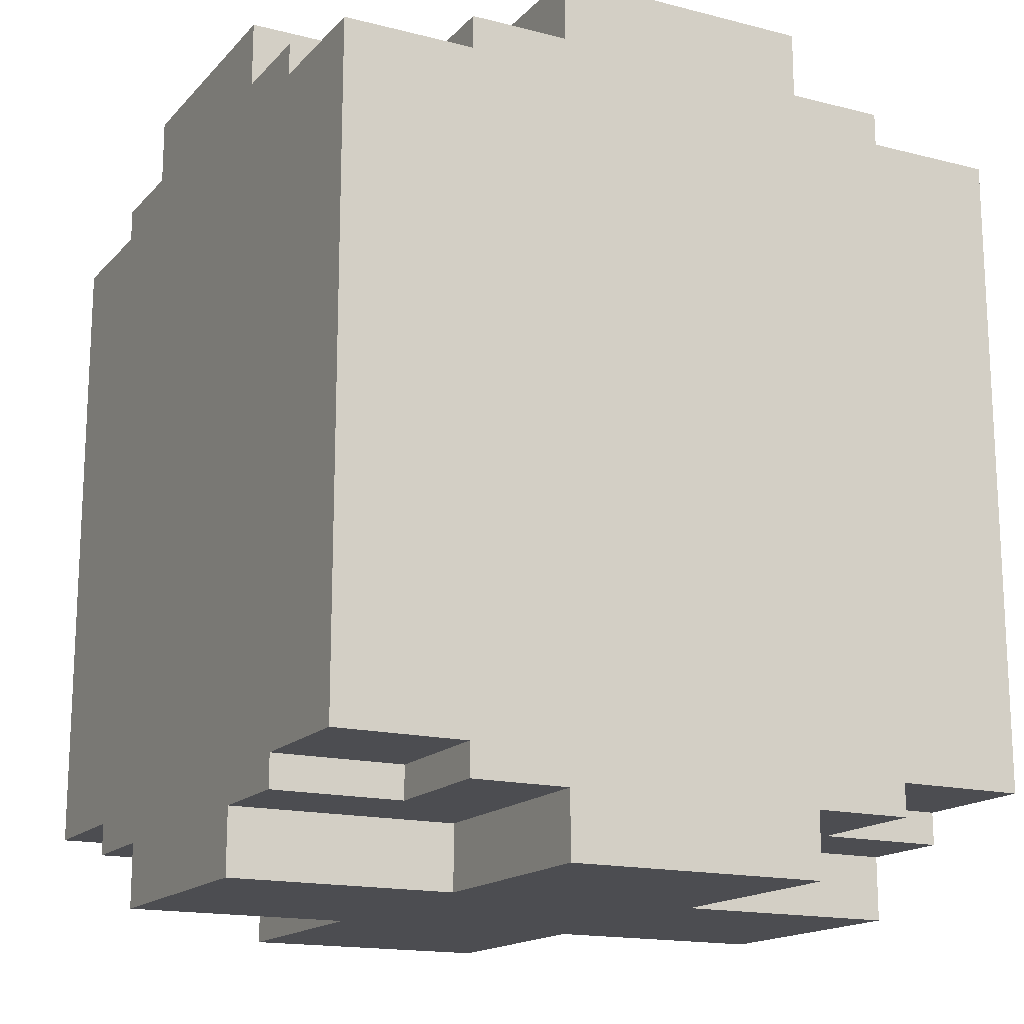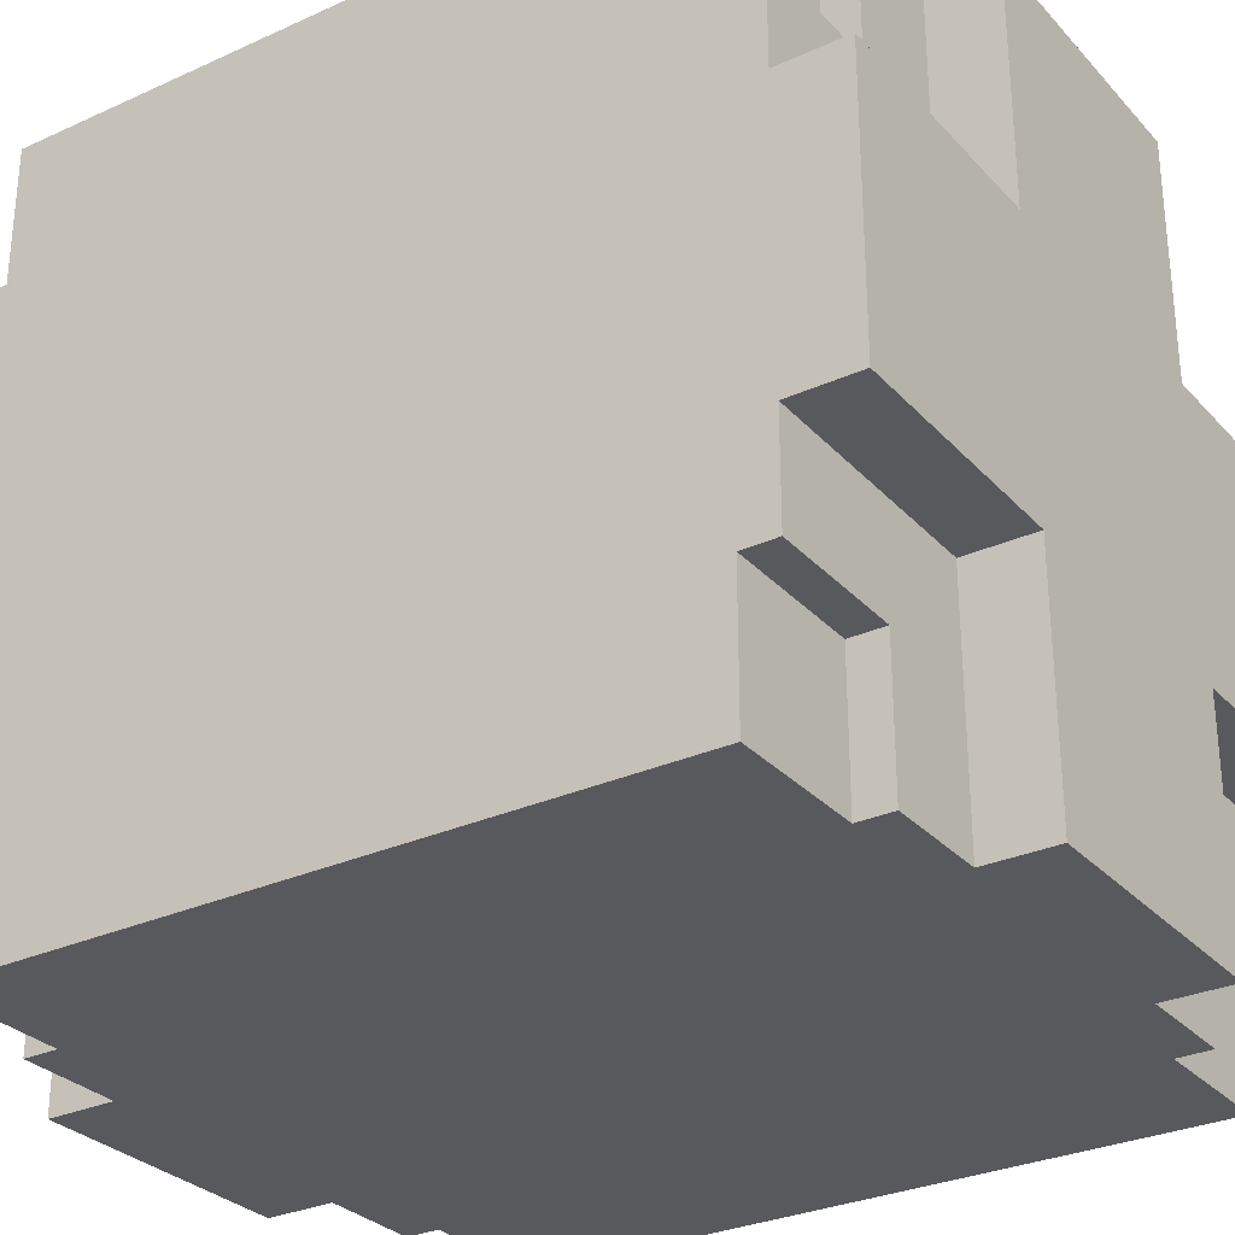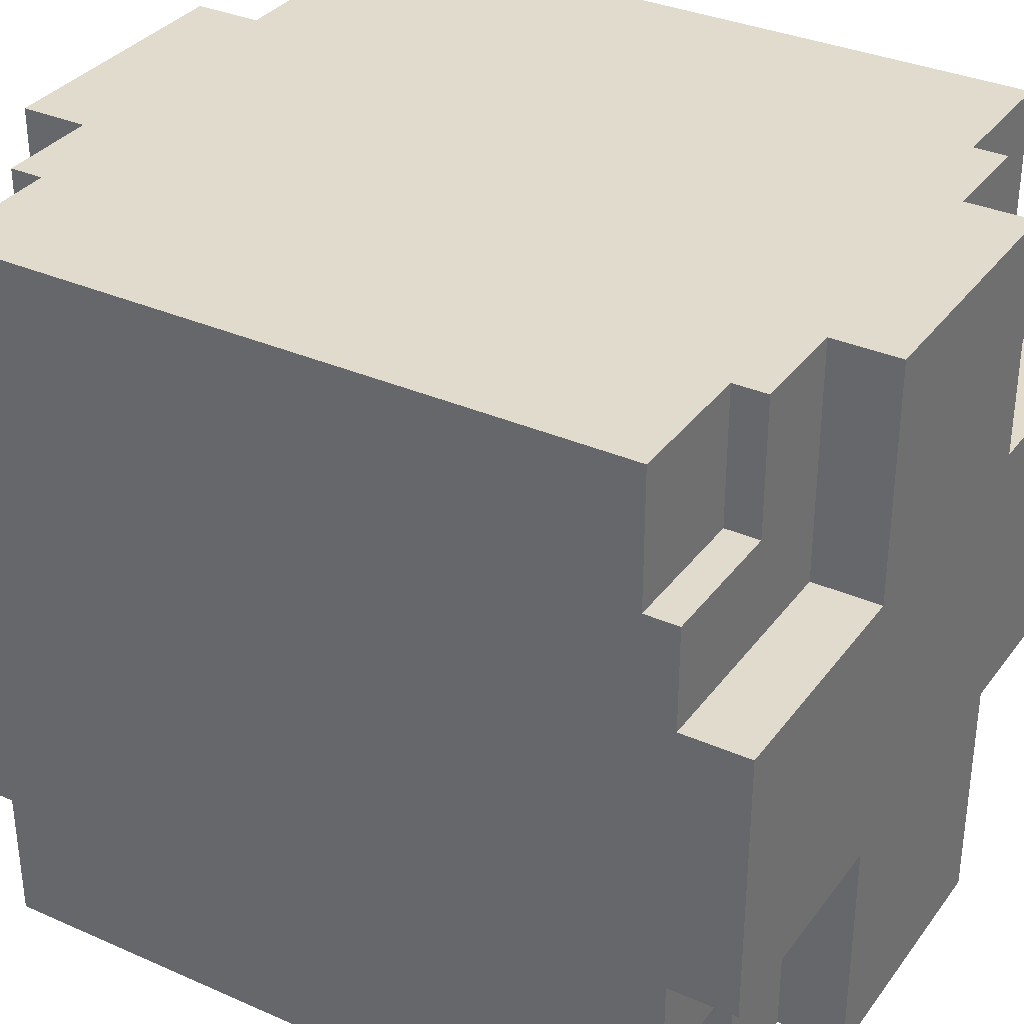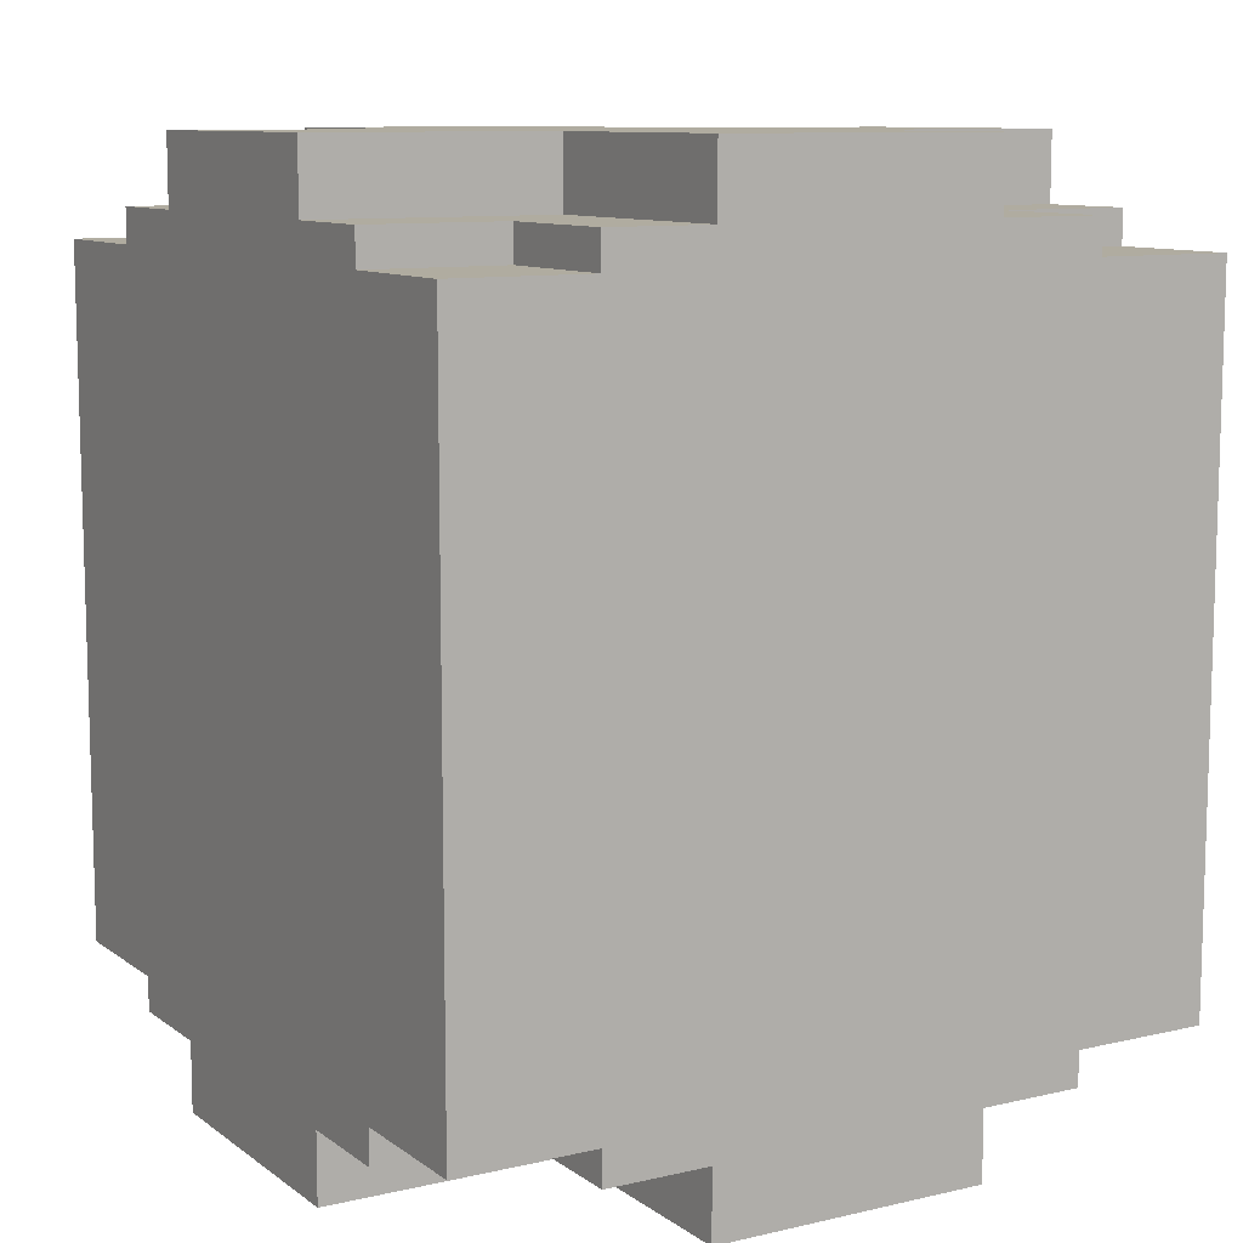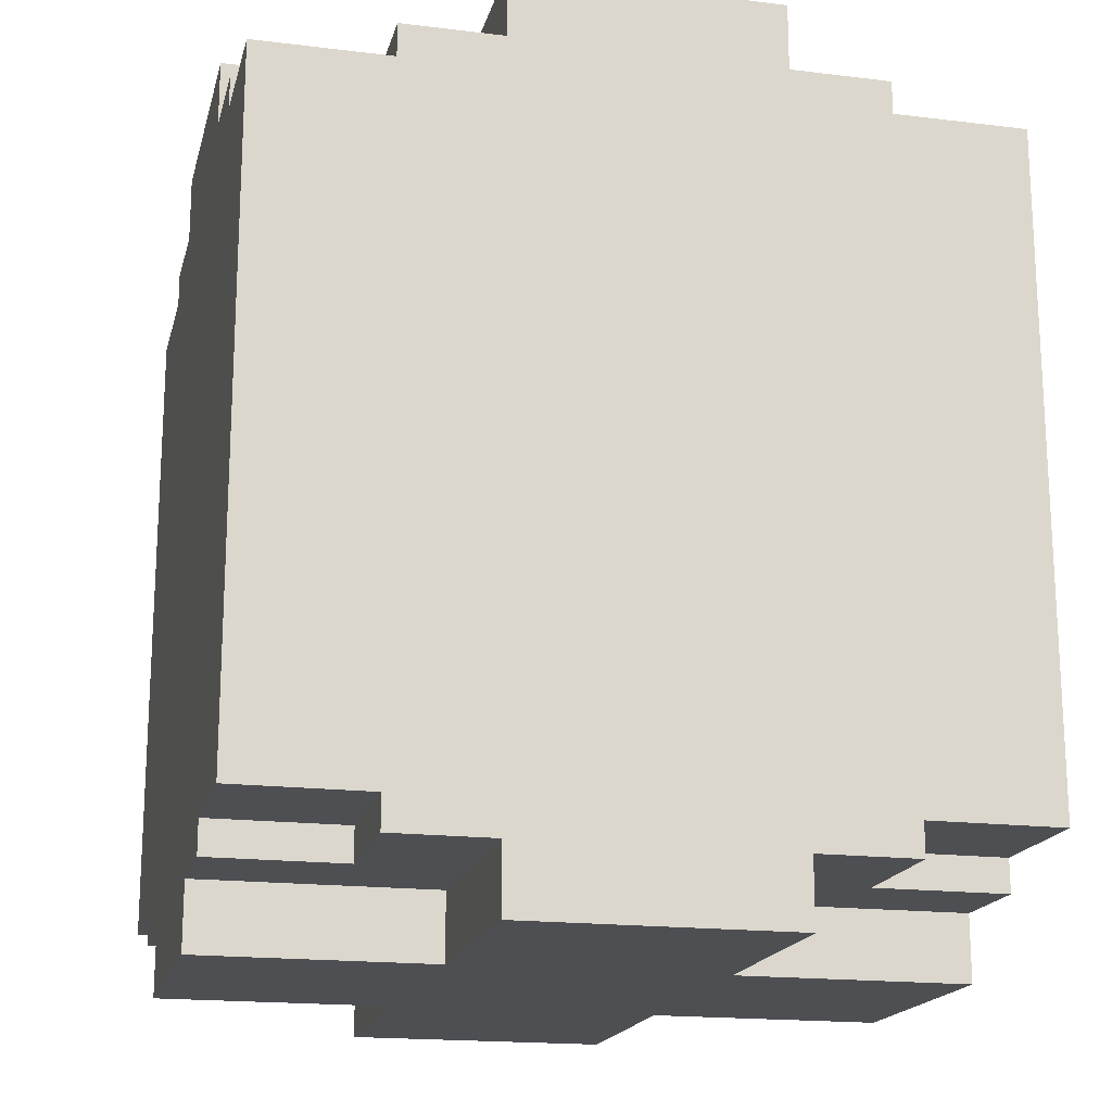
<metadata>
{"format":"obj","ext":"obj","renderer":"f3d","projection":"perspective","resolution":1024,"background":"white","views":[{"elev":-16.2,"azim":152.4,"up":"+Y"},{"elev":-29.8,"azim":123.7,"up":"+Z"},{"elev":33.8,"azim":120.9,"up":"+Z"},{"elev":10.0,"azim":-30.5,"up":"+Y"},{"elev":-17.9,"azim":166.5,"up":"+Y"}]}
</metadata>
<code>
o Default
v -1.1 -1.3 1.1
v -1.1 -1.3 0.3
v -1.1 -1.1 1.4
v -1.1 -1.1 1.1
v -1.1 -1.1 0.3
v -1.1 -1.1 0
v -1.1 -1 1.8
v -1.1 -1 1.4
v -1.1 -1 0
v -1.1 -1 -0.4
v -1.1 -0.7 1.8
v -1.1 -0.7 1.4
v -1.1 -0.7 0
v -1.1 -0.7 -0.4
v -1.1 -0.4 1.8
v -1.1 -0.4 1.1
v -1.1 -0.4 0.3
v -1.1 -0.4 -0.4
v -1.1 0.4 1.8
v -1.1 0.4 1.1
v -1.1 0.4 0.3
v -1.1 0.4 -0.4
v -1.1 0.7 1.8
v -1.1 0.7 1.4
v -1.1 0.7 0
v -1.1 0.7 -0.4
v -1.1 1 1.8
v -1.1 1 1.4
v -1.1 1 0
v -1.1 1 -0.4
v -1.1 1.1 1.4
v -1.1 1.1 1.1
v -1.1 1.1 0.3
v -1.1 1.1 0
v -1.1 1.3 1.1
v -1.1 1.3 0.3
v -0.7 -1.1 1.8
v -0.7 -1.1 1.4
v -0.7 -1.1 0
v -0.7 -1.1 -0.4
v -0.7 -1 1.8
v -0.7 -1 1.4
v -0.7 -1 0
v -0.7 -1 -0.4
v -0.7 1 1.8
v -0.7 1 1.4
v -0.7 1 0
v -0.7 1 -0.4
v -0.7 1.1 1.8
v -0.7 1.1 1.4
v -0.7 1.1 0
v -0.7 1.1 -0.4
v -0.4 -1.3 1.8
v -0.4 -1.3 1.1
v -0.4 -1.3 0.3
v -0.4 -1.3 -0.4
v -0.4 -1.1 1.8
v -0.4 -1.1 1.1
v -0.4 -1.1 0.3
v -0.4 -1.1 -0.4
v -0.4 1.1 1.8
v -0.4 1.1 1.1
v -0.4 1.1 0.3
v -0.4 1.1 -0.4
v -0.4 1.3 1.8
v -0.4 1.3 1.1
v -0.4 1.3 0.3
v -0.4 1.3 -0.4
v 0.4 -1.3 1.8
v 0.4 -1.3 1.1
v 0.4 -1.3 0.3
v 0.4 -1.3 -0.4
v 0.4 -1.1 1.8
v 0.4 -1.1 1.1
v 0.4 -1.1 0.3
v 0.4 -1.1 -0.4
v 0.4 1.1 1.8
v 0.4 1.1 1.1
v 0.4 1.1 0.3
v 0.4 1.1 -0.4
v 0.4 1.3 1.8
v 0.4 1.3 1.1
v 0.4 1.3 0.3
v 0.4 1.3 -0.4
v 0.7 -1.1 1.8
v 0.7 -1.1 1.4
v 0.7 -1.1 0
v 0.7 -1.1 -0.4
v 0.7 -1 1.8
v 0.7 -1 1.4
v 0.7 -1 0
v 0.7 -1 -0.4
v 0.7 1 1.8
v 0.7 1 1.4
v 0.7 1 0
v 0.7 1 -0.4
v 0.7 1.1 1.8
v 0.7 1.1 1.4
v 0.7 1.1 0
v 0.7 1.1 -0.4
v 1.1 -1.3 1.1
v 1.1 -1.3 0.3
v 1.1 -1.1 1.4
v 1.1 -1.1 1.1
v 1.1 -1.1 0.3
v 1.1 -1.1 0
v 1.1 -1 1.8
v 1.1 -1 1.4
v 1.1 -1 0
v 1.1 -1 -0.4
v 1.1 -0.7 1.8
v 1.1 -0.7 1.4
v 1.1 -0.7 0
v 1.1 -0.7 -0.4
v 1.1 -0.4 1.8
v 1.1 -0.4 1.1
v 1.1 -0.4 0.3
v 1.1 -0.4 -0.4
v 1.1 0.4 1.8
v 1.1 0.4 1.1
v 1.1 0.4 0.3
v 1.1 0.4 -0.4
v 1.1 0.7 1.8
v 1.1 0.7 1.4
v 1.1 0.7 0
v 1.1 0.7 -0.4
v 1.1 1 1.8
v 1.1 1 1.4
v 1.1 1 0
v 1.1 1 -0.4
v 1.1 1.1 1.4
v 1.1 1.1 1.1
v 1.1 1.1 0.3
v 1.1 1.1 0
v 1.1 1.3 1.1
v 1.1 1.3 0.3
v -1.1 -1 1.8
v -1.1 -0.7 1.8
v -1.1 -0.4 1.8
v -1.1 0.4 1.8
v -1.1 0.7 1.8
v -1.1 1 1.8
v -0.7 -1.1 1.8
v -0.7 -1 1.8
v -0.7 -0.7 1.8
v -0.7 0.7 1.8
v -0.7 1 1.8
v -0.7 1.1 1.8
v -0.4 -1.3 1.8
v -0.4 -1.1 1.8
v -0.4 -0.4 1.8
v -0.4 0.4 1.8
v -0.4 1.1 1.8
v -0.4 1.3 1.8
v 0.4 -1.3 1.8
v 0.4 -1.1 1.8
v 0.4 -0.4 1.8
v 0.4 0.4 1.8
v 0.4 1.1 1.8
v 0.4 1.3 1.8
v 0.7 -1.1 1.8
v 0.7 -1 1.8
v 0.7 -0.7 1.8
v 0.7 0.7 1.8
v 0.7 1 1.8
v 0.7 1.1 1.8
v 1.1 -1 1.8
v 1.1 -0.7 1.8
v 1.1 -0.4 1.8
v 1.1 0.4 1.8
v 1.1 0.7 1.8
v 1.1 1 1.8
v -1.1 -1.1 1.4
v -1.1 -1 1.4
v -1.1 1 1.4
v -1.1 1.1 1.4
v -0.7 -1.1 1.4
v -0.7 -1 1.4
v -0.7 1 1.4
v -0.7 1.1 1.4
v 0.7 -1.1 1.4
v 0.7 -1 1.4
v 0.7 1 1.4
v 0.7 1.1 1.4
v 1.1 -1.1 1.4
v 1.1 -1 1.4
v 1.1 1 1.4
v 1.1 1.1 1.4
v -1.1 -1.3 1.1
v -1.1 -1.1 1.1
v -1.1 1.1 1.1
v -1.1 1.3 1.1
v -0.4 -1.3 1.1
v -0.4 -1.1 1.1
v -0.4 1.1 1.1
v -0.4 1.3 1.1
v 0.4 -1.3 1.1
v 0.4 -1.1 1.1
v 0.4 1.1 1.1
v 0.4 1.3 1.1
v 1.1 -1.3 1.1
v 1.1 -1.1 1.1
v 1.1 1.1 1.1
v 1.1 1.3 1.1
v -1.1 -1.3 0.3
v -1.1 -1.1 0.3
v -1.1 1.1 0.3
v -1.1 1.3 0.3
v -0.4 -1.3 0.3
v -0.4 -1.1 0.3
v -0.4 1.1 0.3
v -0.4 1.3 0.3
v 0.4 -1.3 0.3
v 0.4 -1.1 0.3
v 0.4 1.1 0.3
v 0.4 1.3 0.3
v 1.1 -1.3 0.3
v 1.1 -1.1 0.3
v 1.1 1.1 0.3
v 1.1 1.3 0.3
v -1.1 -1.1 0
v -1.1 -1 0
v -1.1 1 0
v -1.1 1.1 0
v -0.7 -1.1 0
v -0.7 -1 0
v -0.7 1 0
v -0.7 1.1 0
v 0.7 -1.1 0
v 0.7 -1 0
v 0.7 1 0
v 0.7 1.1 0
v 1.1 -1.1 0
v 1.1 -1 0
v 1.1 1 0
v 1.1 1.1 0
v -1.1 -1 -0.4
v -1.1 -0.7 -0.4
v -1.1 -0.4 -0.4
v -1.1 0.4 -0.4
v -1.1 0.7 -0.4
v -1.1 1 -0.4
v -0.7 -1.1 -0.4
v -0.7 -1 -0.4
v -0.7 -0.7 -0.4
v -0.7 0.7 -0.4
v -0.7 1 -0.4
v -0.7 1.1 -0.4
v -0.4 -1.3 -0.4
v -0.4 -1.1 -0.4
v -0.4 -0.4 -0.4
v -0.4 0.4 -0.4
v -0.4 1.1 -0.4
v -0.4 1.3 -0.4
v 0.4 -1.3 -0.4
v 0.4 -1.1 -0.4
v 0.4 -0.4 -0.4
v 0.4 0.4 -0.4
v 0.4 1.1 -0.4
v 0.4 1.3 -0.4
v 0.7 -1.1 -0.4
v 0.7 -1 -0.4
v 0.7 -0.7 -0.4
v 0.7 0.7 -0.4
v 0.7 1 -0.4
v 0.7 1.1 -0.4
v 1.1 -1 -0.4
v 1.1 -0.7 -0.4
v 1.1 -0.4 -0.4
v 1.1 0.4 -0.4
v 1.1 0.7 -0.4
v 1.1 1 -0.4
v -0.4 -1.3 1.8
v 0.4 -1.3 1.8
v -1.1 -1.3 1.1
v -0.4 -1.3 1.1
v 0.4 -1.3 1.1
v 1.1 -1.3 1.1
v -1.1 -1.3 0.3
v -0.4 -1.3 0.3
v 0.4 -1.3 0.3
v 1.1 -1.3 0.3
v -0.4 -1.3 -0.4
v 0.4 -1.3 -0.4
v -0.7 -1.1 1.8
v -0.4 -1.1 1.8
v 0.4 -1.1 1.8
v 0.7 -1.1 1.8
v -1.1 -1.1 1.4
v -0.7 -1.1 1.4
v 0.7 -1.1 1.4
v 1.1 -1.1 1.4
v -1.1 -1.1 1.1
v -0.4 -1.1 1.1
v 0.4 -1.1 1.1
v 1.1 -1.1 1.1
v -1.1 -1.1 0.3
v -0.4 -1.1 0.3
v 0.4 -1.1 0.3
v 1.1 -1.1 0.3
v -1.1 -1.1 0
v -0.7 -1.1 0
v 0.7 -1.1 0
v 1.1 -1.1 0
v -0.7 -1.1 -0.4
v -0.4 -1.1 -0.4
v 0.4 -1.1 -0.4
v 0.7 -1.1 -0.4
v -1.1 -1 1.8
v -0.7 -1 1.8
v 0.7 -1 1.8
v 1.1 -1 1.8
v -1.1 -1 1.4
v -0.7 -1 1.4
v 0.7 -1 1.4
v 1.1 -1 1.4
v -1.1 -1 0
v -0.7 -1 0
v 0.7 -1 0
v 1.1 -1 0
v -1.1 -1 -0.4
v -0.7 -1 -0.4
v 0.7 -1 -0.4
v 1.1 -1 -0.4
v -1.1 1 1.8
v -0.7 1 1.8
v 0.7 1 1.8
v 1.1 1 1.8
v -1.1 1 1.4
v -0.7 1 1.4
v 0.7 1 1.4
v 1.1 1 1.4
v -1.1 1 0
v -0.7 1 0
v 0.7 1 0
v 1.1 1 0
v -1.1 1 -0.4
v -0.7 1 -0.4
v 0.7 1 -0.4
v 1.1 1 -0.4
v -0.7 1.1 1.8
v -0.4 1.1 1.8
v 0.4 1.1 1.8
v 0.7 1.1 1.8
v -1.1 1.1 1.4
v -0.7 1.1 1.4
v 0.7 1.1 1.4
v 1.1 1.1 1.4
v -1.1 1.1 1.1
v -0.4 1.1 1.1
v 0.4 1.1 1.1
v 1.1 1.1 1.1
v -1.1 1.1 0.3
v -0.4 1.1 0.3
v 0.4 1.1 0.3
v 1.1 1.1 0.3
v -1.1 1.1 0
v -0.7 1.1 0
v 0.7 1.1 0
v 1.1 1.1 0
v -0.7 1.1 -0.4
v -0.4 1.1 -0.4
v 0.4 1.1 -0.4
v 0.7 1.1 -0.4
v -0.4 1.3 1.8
v 0.4 1.3 1.8
v -1.1 1.3 1.1
v -0.4 1.3 1.1
v 0.4 1.3 1.1
v 1.1 1.3 1.1
v -1.1 1.3 0.3
v -0.4 1.3 0.3
v 0.4 1.3 0.3
v 1.1 1.3 0.3
v -0.4 1.3 -0.4
v 0.4 1.3 -0.4
f 4 2 1
f 5 2 4
f 8 4 3
f 9 6 5
f 11 8 7
f 12 4 8
f 12 8 11
f 13 10 9
f 13 9 5
f 14 10 13
f 15 12 11
f 16 4 12
f 16 12 15
f 16 5 4
f 17 14 13
f 17 5 16
f 17 13 5
f 18 14 17
f 19 16 15
f 19 17 16
f 19 18 17
f 20 18 19
f 21 18 20
f 22 18 21
f 23 20 19
f 24 20 23
f 25 22 21
f 26 22 25
f 27 24 23
f 28 20 24
f 28 24 27
f 29 25 21
f 29 26 25
f 30 26 29
f 31 20 28
f 32 21 20
f 32 20 31
f 33 29 21
f 33 21 32
f 34 29 33
f 35 33 32
f 36 33 35
f 41 38 37
f 42 38 41
f 43 40 39
f 44 40 43
f 49 46 45
f 50 46 49
f 51 48 47
f 52 48 51
f 57 54 53
f 58 54 57
f 59 56 55
f 60 56 59
f 65 62 61
f 66 62 65
f 67 64 63
f 68 64 67
f 69 70 73
f 73 70 74
f 71 72 75
f 75 72 76
f 77 78 81
f 81 78 82
f 79 80 83
f 83 80 84
f 85 86 89
f 89 86 90
f 87 88 91
f 91 88 92
f 93 94 97
f 97 94 98
f 95 96 99
f 99 96 100
f 101 102 104
f 104 102 105
f 103 104 108
f 105 106 109
f 107 108 111
f 108 104 112
f 111 108 112
f 109 110 113
f 105 109 113
f 113 110 114
f 111 112 115
f 112 104 116
f 115 112 116
f 104 105 116
f 113 114 117
f 116 105 117
f 105 113 117
f 117 114 118
f 115 116 119
f 116 117 119
f 117 118 119
f 119 118 120
f 120 118 121
f 121 118 122
f 119 120 123
f 123 120 124
f 121 122 125
f 125 122 126
f 123 124 127
f 124 120 128
f 127 124 128
f 121 125 129
f 125 126 129
f 129 126 130
f 128 120 131
f 120 121 132
f 131 120 132
f 121 129 133
f 132 121 133
f 133 129 134
f 132 133 135
f 135 133 136
f 144 138 137
f 145 139 138
f 145 138 144
f 146 142 141
f 146 141 140
f 147 142 146
f 150 144 143
f 150 145 144
f 151 139 145
f 151 140 139
f 151 145 150
f 152 148 147
f 152 140 151
f 152 147 146
f 152 146 140
f 153 148 152
f 155 150 149
f 155 154 153
f 155 153 152
f 155 152 151
f 155 151 150
f 156 154 155
f 157 154 156
f 158 154 157
f 159 154 158
f 160 154 159
f 161 157 156
f 162 157 161
f 163 157 162
f 164 159 158
f 165 159 164
f 166 159 165
f 167 163 162
f 168 157 163
f 168 163 167
f 169 158 157
f 169 157 168
f 170 164 158
f 170 158 169
f 171 165 164
f 171 164 170
f 172 165 171
f 177 174 173
f 178 174 177
f 179 176 175
f 180 176 179
f 185 182 181
f 186 182 185
f 187 184 183
f 188 184 187
f 193 190 189
f 194 190 193
f 195 192 191
f 196 192 195
f 201 198 197
f 202 198 201
f 203 200 199
f 204 200 203
f 205 206 209
f 209 206 210
f 207 208 211
f 211 208 212
f 213 214 217
f 217 214 218
f 215 216 219
f 219 216 220
f 221 222 225
f 225 222 226
f 223 224 227
f 227 224 228
f 229 230 233
f 233 230 234
f 231 232 235
f 235 232 236
f 237 238 244
f 238 239 245
f 244 238 245
f 241 242 246
f 240 241 246
f 246 242 247
f 243 244 250
f 244 245 250
f 245 239 251
f 239 240 251
f 250 245 251
f 247 248 252
f 251 240 252
f 246 247 252
f 240 246 252
f 252 248 253
f 249 250 255
f 253 254 255
f 252 253 255
f 251 252 255
f 250 251 255
f 255 254 256
f 256 254 257
f 257 254 258
f 258 254 259
f 259 254 260
f 256 257 261
f 261 257 262
f 262 257 263
f 258 259 264
f 264 259 265
f 265 259 266
f 262 263 267
f 263 257 268
f 267 263 268
f 257 258 269
f 268 257 269
f 258 264 270
f 269 258 270
f 264 265 271
f 270 264 271
f 271 265 272
f 276 274 273
f 277 274 276
f 279 276 275
f 279 278 277
f 279 277 276
f 280 278 279
f 281 278 280
f 282 278 281
f 283 281 280
f 284 281 283
f 290 286 285
f 291 288 287
f 293 290 289
f 294 286 290
f 294 290 293
f 295 292 291
f 295 291 287
f 296 292 295
f 301 298 297
f 302 298 301
f 303 300 299
f 304 300 303
f 305 298 302
f 306 298 305
f 307 303 299
f 308 303 307
f 313 310 309
f 314 310 313
f 315 312 311
f 316 312 315
f 321 318 317
f 322 318 321
f 323 320 319
f 324 320 323
f 325 326 329
f 329 326 330
f 327 328 331
f 331 328 332
f 333 334 337
f 337 334 338
f 335 336 339
f 339 336 340
f 341 342 346
f 343 344 347
f 345 346 349
f 346 342 350
f 349 346 350
f 347 348 351
f 343 347 351
f 351 348 352
f 353 354 357
f 357 354 358
f 355 356 359
f 359 356 360
f 358 354 361
f 361 354 362
f 355 359 363
f 363 359 364
f 365 366 368
f 368 366 369
f 367 368 371
f 369 370 371
f 368 369 371
f 371 370 372
f 372 370 373
f 373 370 374
f 372 373 375
f 375 373 376

</code>
